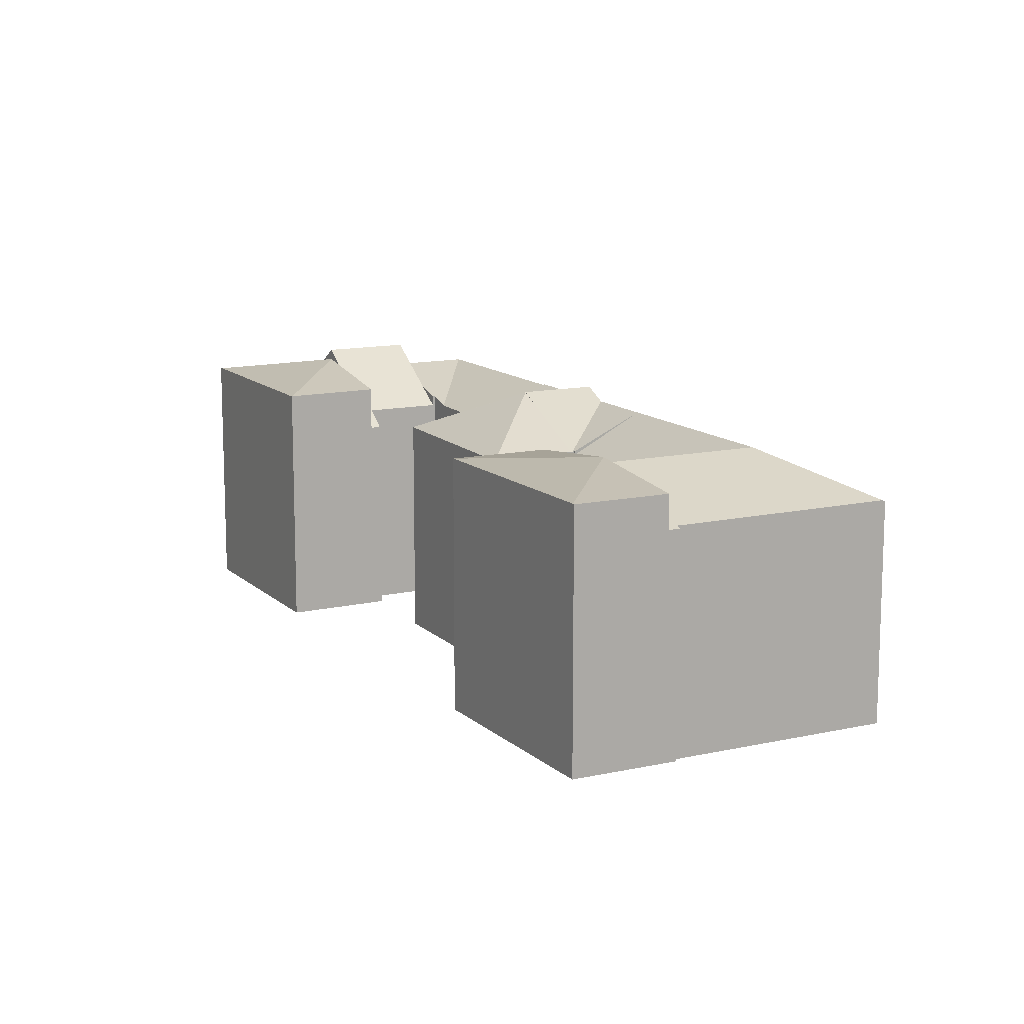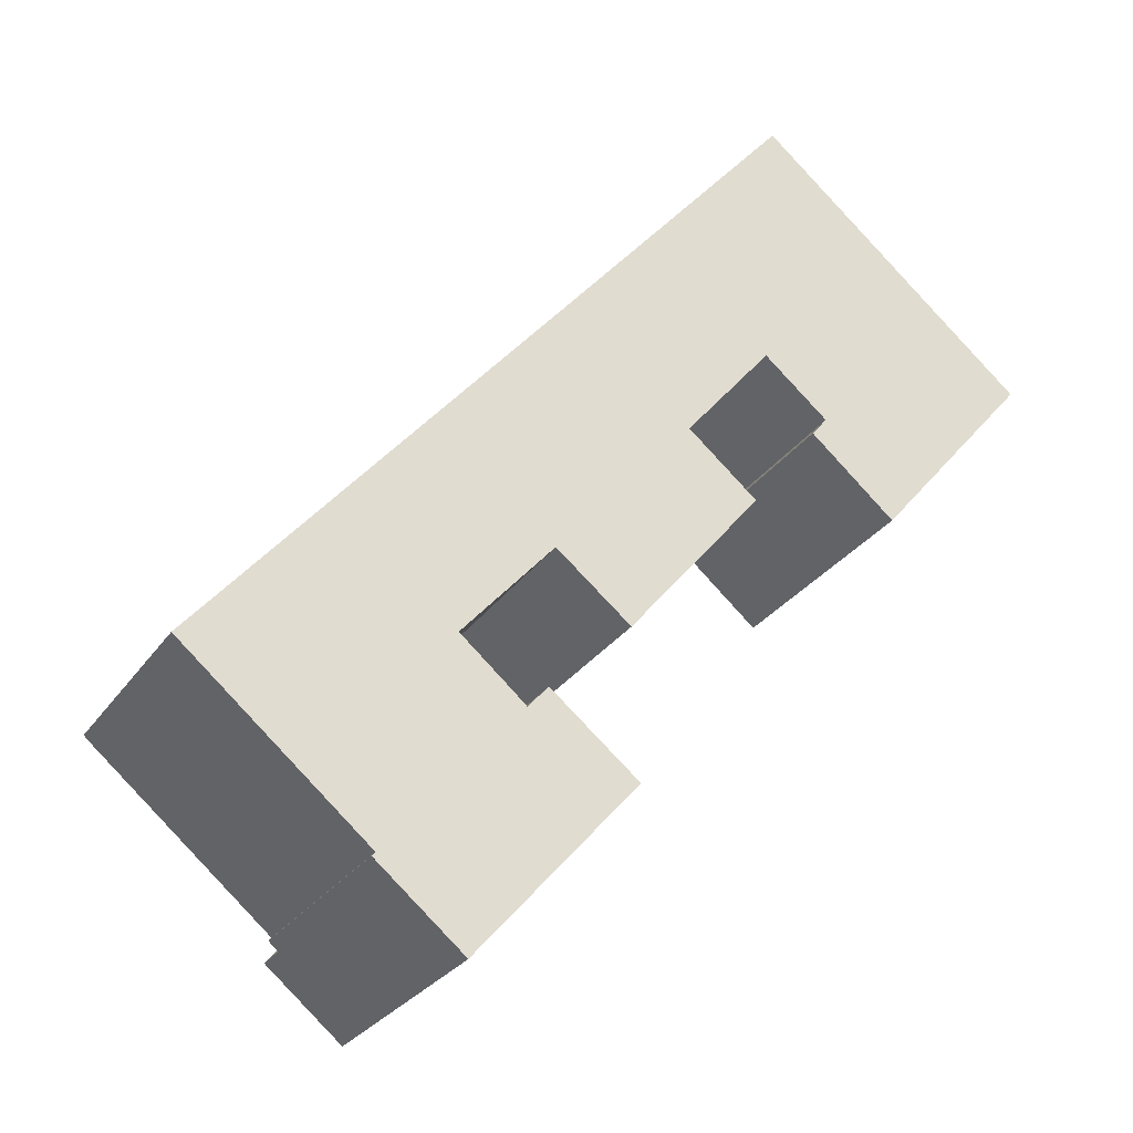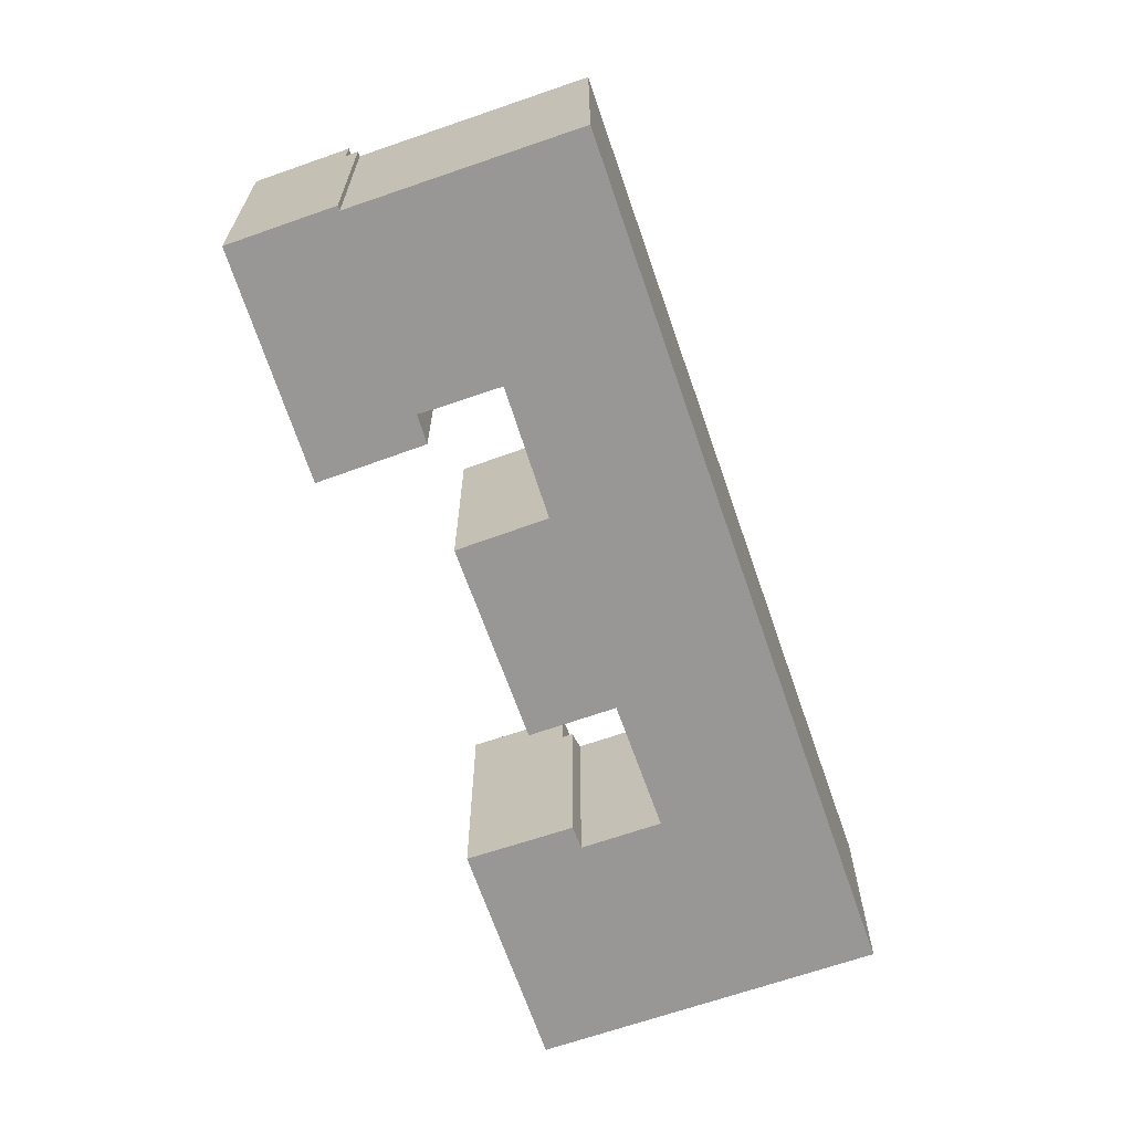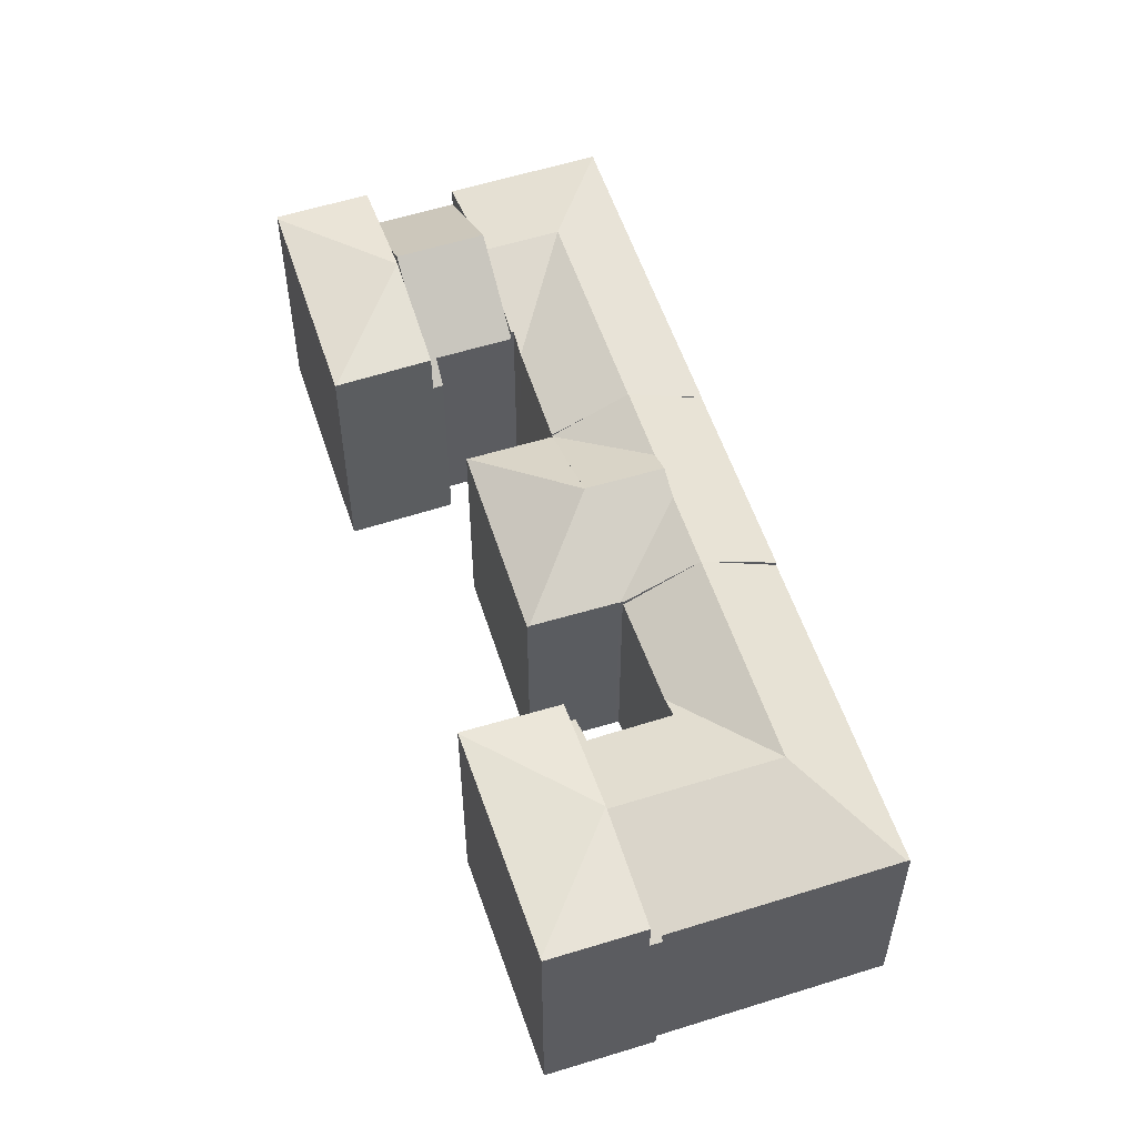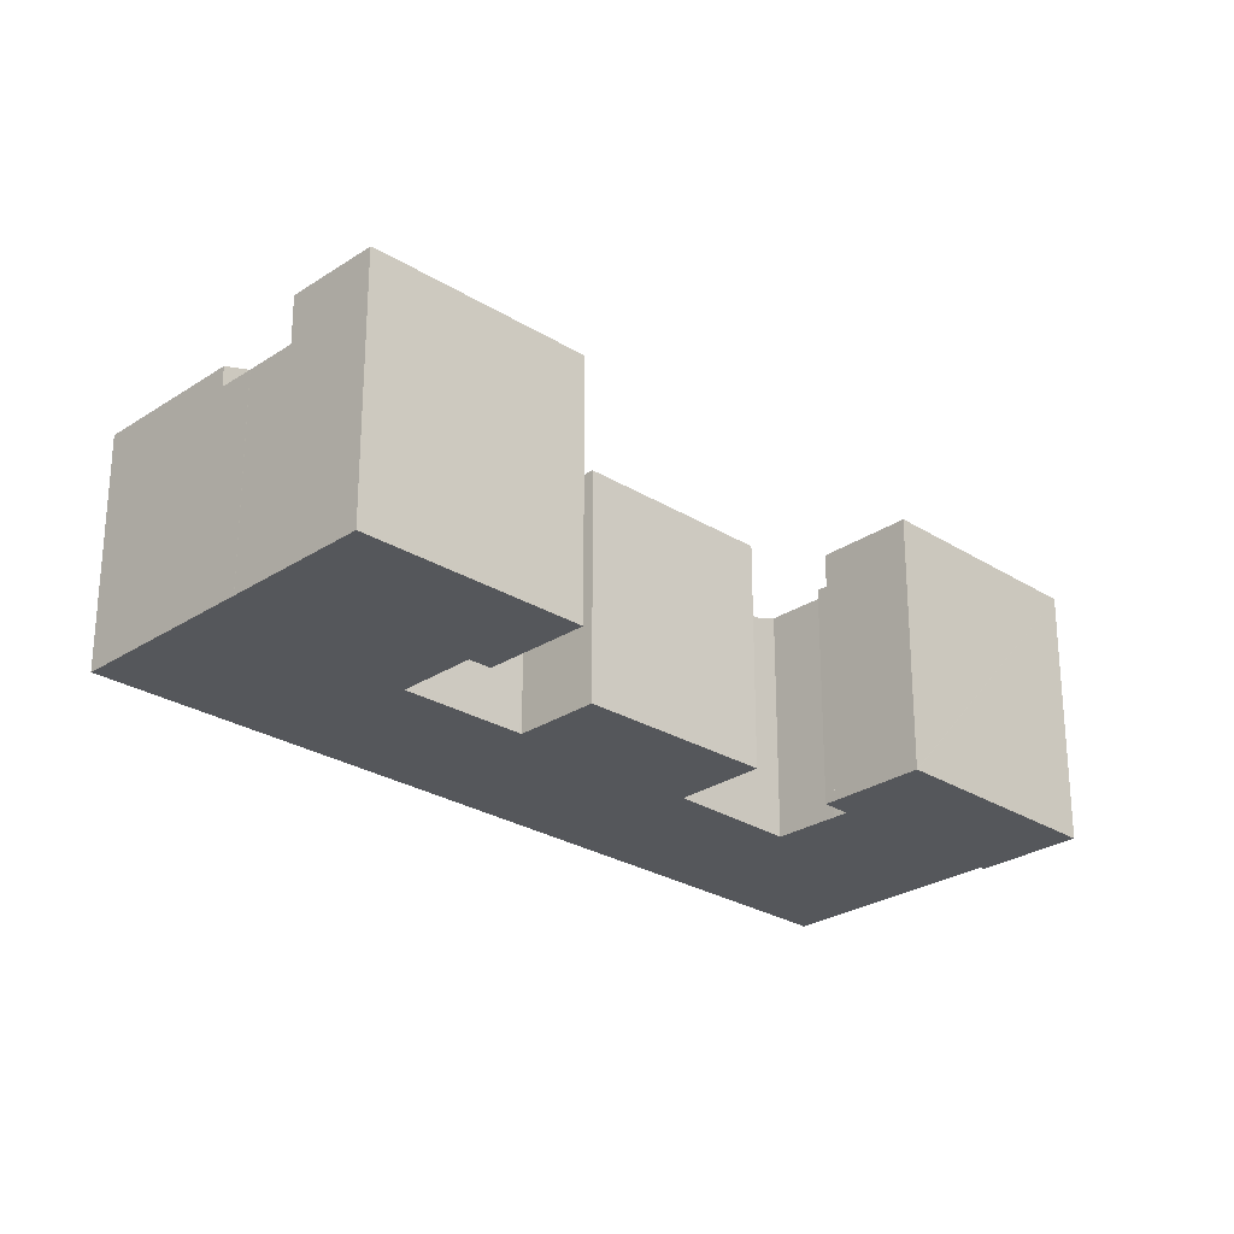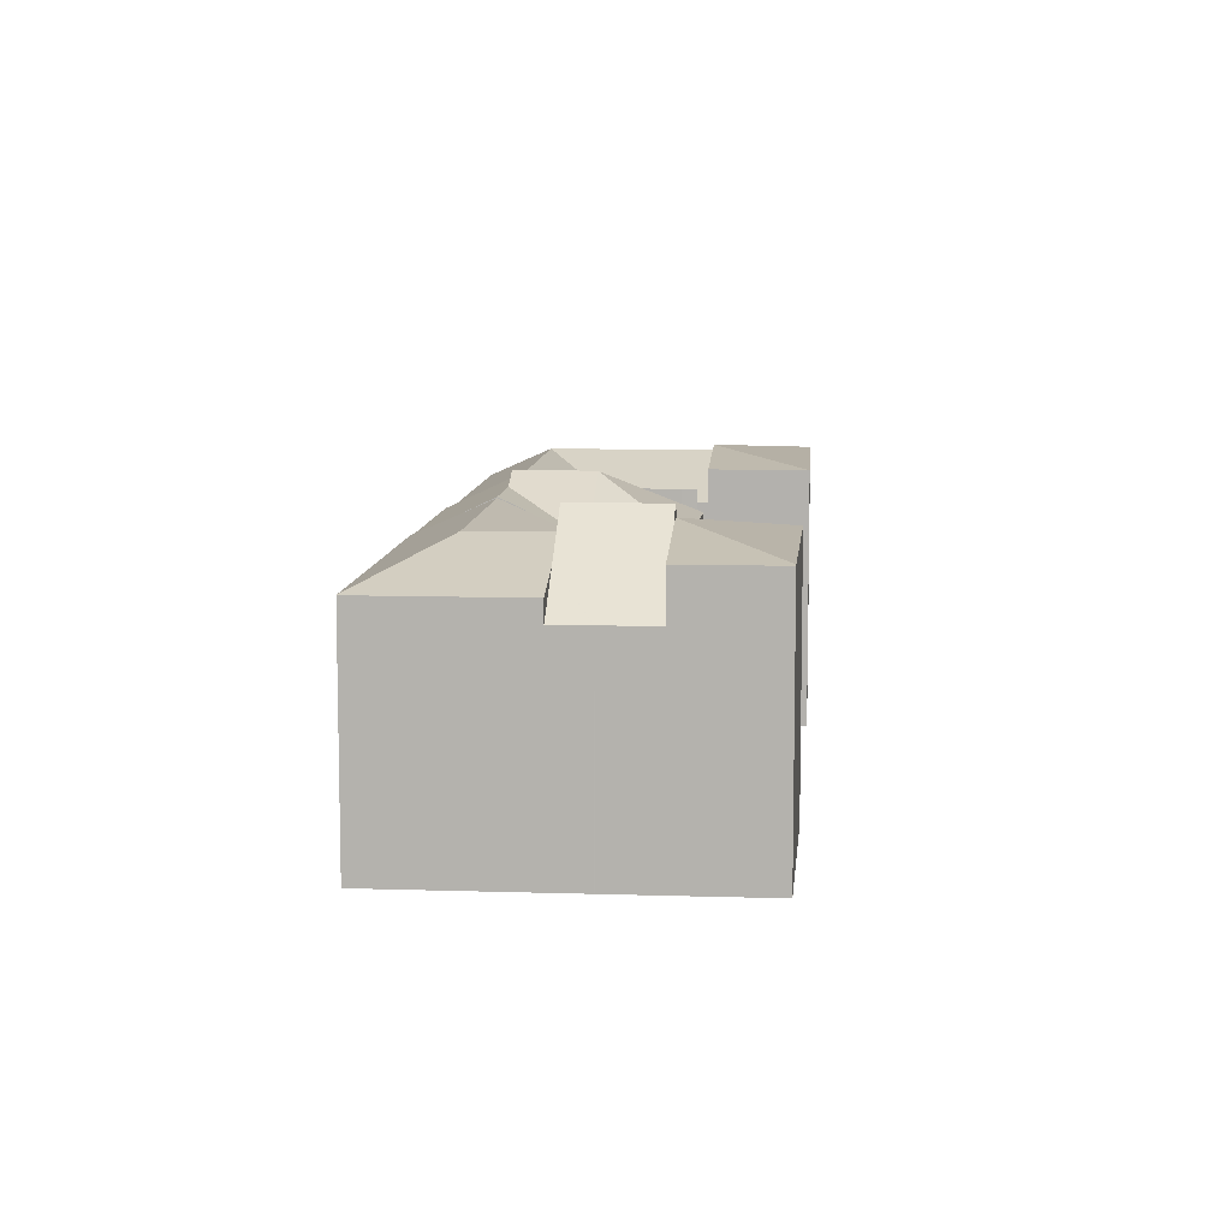
<metadata>
{"format":"obj","ext":"obj","renderer":"f3d","projection":"perspective","resolution":1024,"background":"white","views":[{"elev":12.7,"azim":-167.2,"up":"+Y"},{"elev":-27.4,"azim":-26.8,"up":"+Z"},{"elev":-68.2,"azim":-120.5,"up":"+Y"},{"elev":56.6,"azim":-157.8,"up":"+Y"},{"elev":-26.6,"azim":86.3,"up":"+Y"},{"elev":9.3,"azim":45.5,"up":"+Y"}]}
</metadata>
<code>
v  27.53 17.75 27.46
v  25.1 16.33 29.29
v  25.19 16.33 29.39
v  21.55 16.32 25.14
v  29.5 18.95 25.84
v  25.86 18.95 21.59
v  20.36 16.32 23.75
v  24.64 18.95 20.17
v  20.33 16.32 23.72
v  20.3 16.32 23.69
v  19.11 16.32 22.3
v  23.43 18.95 18.75
v  15.56 16.32 18.15
v  19.79 18.95 14.49
v  15.47 16.32 18.05
v  33.82 16.29 22.2
v  31.46 17.75 24.23
v  33.86 16.29 22.25
v  31 18.41 18.8
v  33.76 16.33 22.13
v  33.81 16.34 22.09
v  29.06 19.85 16.53
v  24.64 19.85 20.17
v  24.19 16.31 11
v  27.12 18.41 14.26
v  24.27 16.31 10.93
v  24.07 16.39 11.1
v  24 16.39 11.03
v  25.19 -1.8e-15 29.39
v  21.55 -1.54e-15 25.14
v  20.36 -1.455e-15 23.75
v  25.1 -1.794e-15 29.29
v  15.47 -1.105e-15 18.05
v  20.3 -1.45e-15 23.69
v  15.56 -1.111e-15 18.15
v  19.11 -1.365e-15 22.3
v  20.33 -1.453e-15 23.72
v  33.86 -1.362e-15 22.25
v  27.53 -1.681e-15 27.46
v  29.5 -1.582e-15 25.84
v  31.46 -1.483e-15 24.23
v  33.81 -1.352e-15 22.09
v  33.76 -1.355e-15 22.13
v  33.82 -1.359e-15 22.2
v  24.27 -6.694e-16 10.93
v  31 -1.151e-15 18.8
v  27.12 -8.732e-16 14.26
v  29.06 -1.012e-15 16.53
v  24 -6.751e-16 11.03
v  24.07 -6.797e-16 11.1
v  24.19 -6.734e-16 11
v  19.79 -8.875e-16 14.49
v  60 18.3 31.86
v  50.26 19.49 31.22
v  54.71 18.3 36.4
v  49.21 19.77 29.99
v  59.83 18.34 31.66
v  49.15 18.33 19.13
v  49.2 18.32 19.09
v  43.84 18.34 23.77
v  48.14 19.49 28.77
v  43.84 -1.455e-15 23.77
v  54.71 -2.229e-15 36.4
v  48.14 -1.761e-15 28.77
v  49.21 -1.836e-15 29.99
v  50.26 -1.912e-15 31.22
v  60 -1.951e-15 31.86
v  49.2 -1.169e-15 19.09
v  59.83 -1.938e-15 31.66
v  49.15 -1.171e-15 19.13
v  47.18 17.54 37.72
v  49.72 14.93 40.68
v  51.78 14.93 38.91
v  51.79 14.93 38.9
v  44.23 20.57 34.26
v  49.2 20.57 30
v  54.71 14.93 36.4
v  53.46 14.93 37.47
v  43.27 15.09 24.26
v  43.84 15.09 23.77
v  44.34 16.23 25.59
v  39.98 16.22 29.3
v  41.27 17.54 30.81
v  49.72 -2.491e-15 40.68
v  39.98 -1.794e-15 29.3
v  44.23 -2.098e-15 34.26
v  47.18 -2.31e-15 37.72
v  41.27 -1.886e-15 30.81
v  44.34 -1.567e-15 25.59
v  43.27 -1.486e-15 24.26
v  51.78 -2.383e-15 38.91
v  51.79 -2.382e-15 38.9
v  53.46 -2.294e-15 37.47
v  49.2 -1.837e-15 30
v  29.76 18.41 -3.598
v  24.26 18.42 1.027
v  29.81 18.41 -3.54
v  18.78 19.35 -5.355
v  29.62 18.41 -3.758
v  18.75 18.43 -16.17
v  18.65 18.42 -16.28
v  18.61 18.42 -16.25
v  13.26 18.41 -11.76
v  24.26 -6.289e-17 1.027
v  18.78 3.279e-16 -5.355
v  13.26 7.198e-16 -11.76
v  29.81 2.168e-16 -3.54
v  29.76 2.203e-16 -3.598
v  18.75 9.901e-16 -16.17
v  18.65 9.97e-16 -16.28
v  29.62 2.301e-16 -3.758
v  18.61 9.95e-16 -16.25
v  9.526 18.95 2.49
v  8.636 16.12 -7.353
v  0.178 16.13 -0.152
v  13.89 18.95 -1.21
v  12.81 16.12 -10.91
v  18.78 18.95 -5.355
v  13.26 15.99 -11.76
v  12.62 15.99 -11.22
v  12.57 15.99 -11.18
v  10.82 16.02 12.61
v  15.47 16.02 18.05
v  15.09 18.95 8.994
v  2.367 16.02 2.743
v  2.352 16.02 2.725
v  0 16.01 9.803e-16
v  19.14 16.17 5.564
v  24 16.1 11.03
v  18.71 16.18 5.084
v  23.64 16.01 1.543
v  24.26 16.01 1.027
v  22.19 16.77 -0.062
v  21.35 16.75 0.699
v  17.99 16.74 3.583
v  17.64 16.74 3.884
v  12.57 6.846e-16 -11.18
v  12.62 6.871e-16 -11.22
v  12.81 6.68e-16 -10.91
v  8.636 4.502e-16 -7.353
v  0 0 0
v  0.178 9.307e-18 -0.152
v  2.352 -1.669e-16 2.725
v  2.367 -1.68e-16 2.743
v  10.82 -7.723e-16 12.61
v  22.19 3.796e-18 -0.062
v  23.64 -9.448e-17 1.543
v  17.64 -2.378e-16 3.884
v  21.35 -4.28e-17 0.699
v  17.99 -2.194e-16 3.583
v  19.14 -3.407e-16 5.564
v  18.71 -3.113e-16 5.084
v  39.88 18.87 37.99
v  44.23 18.87 34.26
v  49.72 16.39 40.68
v  41.07 16.41 48.03
v  41.11 16.39 48.07
v  39.85 16.95 29.42
v  38.7 16.43 28.05
v  39.98 16.96 29.3
v  34.33 18.87 31.49
v  38.55 16.43 27.87
v  33.86 16.39 22.25
v  29.5 18.87 25.84
v  40.73 16.41 47.6
v  31.53 16.42 36.8
v  30.09 16.42 35.12
v  29.46 16.42 34.38
v  25.19 16.42 29.39
v  41.11 -2.943e-15 48.07
v  39.85 -1.802e-15 29.42
v  38.7 -1.717e-15 28.05
v  38.55 -1.706e-15 27.87
v  40.73 -2.915e-15 47.6
v  29.46 -2.105e-15 34.38
v  30.09 -2.151e-15 35.12
v  31.53 -2.253e-15 36.8
v  41.07 -2.941e-15 48.03
v  38.6 16.41 18.02
v  29.06 19.83 16.53
v  33.81 16.36 22.09
v  38.63 16.39 17.99
v  31.54 16.29 9.483
v  29.19 16.34 6.883
v  29.3 16.26 6.791
v  24.27 16.34 10.93
v  38.63 -1.102e-15 17.99
v  38.6 -1.103e-15 18.02
v  29.3 -4.158e-16 6.791
v  31.54 -5.807e-16 9.483
v  29.26 16.29 6.827
v  29.26 -4.18e-16 6.827
v  29.19 -4.215e-16 6.883
g defaultobject
f 1 2 3
f 2 1 4
f 4 1 5
f 4 5 6
f 4 6 7
f 7 6 8
f 7 8 9
f 9 8 10
f 10 8 11
f 11 8 12
f 11 12 13
f 13 12 14
f 13 14 15
f 16 17 18
f 17 16 6
f 17 6 5
f 19 20 21
f 20 6 16
f 6 20 19
f 6 19 22
f 6 22 23
f 24 25 26
f 25 24 12
f 25 12 22
f 22 12 23
f 12 27 14
f 27 12 24
f 14 27 28
f 8 23 12
f 23 8 6
f 2 29 3
f 29 2 4
f 29 4 7
f 29 7 9
f 29 9 30
f 30 9 31
f 29 30 32
f 33 13 15
f 13 33 11
f 11 33 10
f 10 33 34
f 34 33 35
f 34 35 36
f 34 9 10
f 9 34 31
f 31 34 37
f 1 17 5
f 17 1 3
f 17 3 29
f 17 29 18
f 18 29 38
f 38 29 39
f 38 39 40
f 38 40 41
f 20 42 21
f 42 20 43
f 38 16 18
f 16 38 44
f 16 43 20
f 43 16 44
f 19 25 22
f 25 19 21
f 25 21 42
f 25 42 26
f 26 42 45
f 45 42 46
f 45 46 47
f 47 46 48
f 27 49 28
f 49 27 50
f 45 24 26
f 24 50 27
f 50 24 45
f 50 45 51
f 28 15 14
f 15 28 49
f 15 49 33
f 33 49 52
f 52 35 33
f 35 52 36
f 36 52 49
f 36 49 50
f 36 50 51
f 36 51 45
f 36 45 47
f 36 47 34
f 34 47 31
f 31 47 30
f 30 47 48
f 30 48 32
f 32 48 46
f 32 46 29
f 29 46 39
f 39 46 43
f 43 46 42
f 39 43 40
f 40 43 41
f 41 44 38
f 44 41 43
f 53 54 55
f 54 53 56
f 56 53 57
f 58 57 59
f 57 58 56
f 60 56 58
f 56 60 61
f 61 54 56
f 54 61 60
f 54 60 55
f 55 60 62
f 55 62 63
f 63 62 64
f 63 64 65
f 63 65 66
f 63 53 55
f 53 63 67
f 53 59 57
f 59 53 67
f 59 67 68
f 68 67 69
f 59 60 58
f 60 59 68
f 60 68 62
f 62 68 70
f 66 67 63
f 67 66 69
f 69 66 68
f 68 66 65
f 68 65 64
f 68 64 70
f 70 64 62
f 71 72 73
f 71 73 74
f 75 54 76
f 54 75 77
f 77 75 71
f 77 71 78
f 78 71 74
f 79 61 80
f 61 79 81
f 61 81 82
f 61 82 76
f 76 82 83
f 76 83 75
f 83 71 75
f 71 83 72
f 72 83 84
f 84 83 82
f 84 82 85
f 84 85 86
f 84 86 87
f 86 85 88
f 79 89 81
f 89 79 90
f 84 73 72
f 73 84 91
f 73 92 74
f 92 73 91
f 92 78 74
f 78 92 77
f 77 92 63
f 63 92 93
f 54 61 76
f 61 54 77
f 61 77 63
f 61 63 80
f 80 63 64
f 80 64 62
f 64 63 66
f 64 66 94
f 80 90 79
f 90 80 62
f 89 82 81
f 82 89 85
f 64 90 62
f 90 64 89
f 89 64 85
f 85 64 88
f 88 64 94
f 88 94 86
f 86 94 66
f 86 66 63
f 86 63 87
f 87 63 93
f 87 93 84
f 84 93 92
f 84 92 91
f 95 96 97
f 96 95 98
f 99 98 95
f 98 99 100
f 101 98 100
f 98 101 102
f 98 102 103
f 98 104 96
f 104 98 103
f 104 103 105
f 105 103 106
f 104 97 96
f 97 104 107
f 97 99 95
f 99 97 100
f 100 97 107
f 100 107 101
f 101 107 108
f 101 108 109
f 101 109 110
f 109 108 111
f 110 102 101
f 102 110 103
f 103 110 106
f 106 110 112
f 109 112 110
f 112 109 106
f 106 109 111
f 106 111 105
f 105 111 104
f 104 111 107
f 113 114 115
f 114 113 116
f 114 116 117
f 117 116 118
f 117 118 119
f 117 120 121
f 120 117 119
f 14 122 123
f 122 14 124
f 122 124 125
f 125 124 113
f 125 113 115
f 125 115 126
f 126 115 127
f 128 14 129
f 14 128 124
f 124 128 130
f 124 130 113
f 118 131 132
f 131 118 133
f 133 118 134
f 134 118 135
f 135 118 136
f 136 113 130
f 113 136 118
f 113 118 116
f 106 120 119
f 120 106 121
f 121 106 137
f 137 106 138
f 139 114 117
f 114 139 115
f 115 139 140
f 115 140 127
f 127 140 141
f 141 140 142
f 121 139 117
f 139 121 137
f 127 143 126
f 143 127 141
f 143 125 126
f 125 143 122
f 122 143 123
f 123 143 144
f 123 144 145
f 123 145 33
f 146 131 133
f 131 146 147
f 123 129 14
f 129 123 33
f 129 33 49
f 49 33 52
f 148 135 136
f 135 148 134
f 134 148 149
f 149 148 150
f 134 146 133
f 146 134 149
f 147 132 131
f 132 147 104
f 49 128 129
f 128 49 130
f 130 49 136
f 136 49 151
f 136 151 148
f 148 151 152
f 118 106 119
f 106 118 132
f 106 132 105
f 105 132 104
f 104 146 105
f 146 104 147
f 105 138 106
f 138 105 137
f 137 105 139
f 139 105 140
f 140 105 142
f 142 105 146
f 142 146 149
f 142 149 150
f 142 150 141
f 141 150 143
f 143 150 148
f 143 148 152
f 143 152 151
f 143 151 144
f 144 151 145
f 145 151 49
f 145 49 52
f 145 52 33
f 153 71 154
f 71 153 155
f 155 153 156
f 155 156 157
f 83 153 154
f 153 83 158
f 153 158 159
f 158 83 160
f 159 161 153
f 161 159 162
f 161 162 163
f 161 163 17
f 161 17 164
f 153 165 156
f 165 153 166
f 166 153 161
f 166 161 167
f 167 161 168
f 168 161 169
f 169 161 1
f 1 161 164
f 170 155 157
f 155 170 84
f 84 71 155
f 71 84 154
f 154 84 83
f 83 84 160
f 160 84 85
f 85 84 86
f 86 84 87
f 85 86 88
f 171 159 158
f 159 171 162
f 162 171 163
f 163 171 172
f 163 172 38
f 38 172 173
f 85 158 160
f 158 85 171
f 17 1 164
f 1 17 163
f 1 163 38
f 1 38 169
f 169 38 29
f 29 38 41
f 29 41 40
f 29 40 39
f 29 168 169
f 168 29 167
f 167 29 166
f 166 29 165
f 165 29 174
f 174 29 175
f 174 175 176
f 174 176 177
f 174 156 165
f 156 174 157
f 157 174 170
f 170 174 178
f 39 175 29
f 175 39 40
f 175 40 41
f 175 41 176
f 176 41 38
f 176 38 177
f 177 38 174
f 174 38 173
f 174 173 171
f 174 171 85
f 174 85 88
f 174 88 86
f 174 86 178
f 178 86 170
f 170 86 84
f 84 86 87
f 19 179 180
f 179 19 181
f 182 180 179
f 183 180 182
f 180 183 184
f 184 183 185
f 184 25 180
f 25 184 186
f 25 19 180
f 19 25 186
f 19 186 45
f 19 45 181
f 181 45 42
f 42 45 46
f 46 45 47
f 46 47 48
f 42 179 181
f 179 42 182
f 182 42 187
f 187 42 188
f 187 183 182
f 183 187 185
f 185 187 189
f 189 187 190
f 191 186 184
f 186 191 185
f 186 185 45
f 45 185 192
f 192 185 189
f 45 192 193
f 42 187 188
f 187 42 190
f 190 42 46
f 190 46 48
f 190 48 47
f 190 47 45
f 190 45 193
f 190 193 189

</code>
